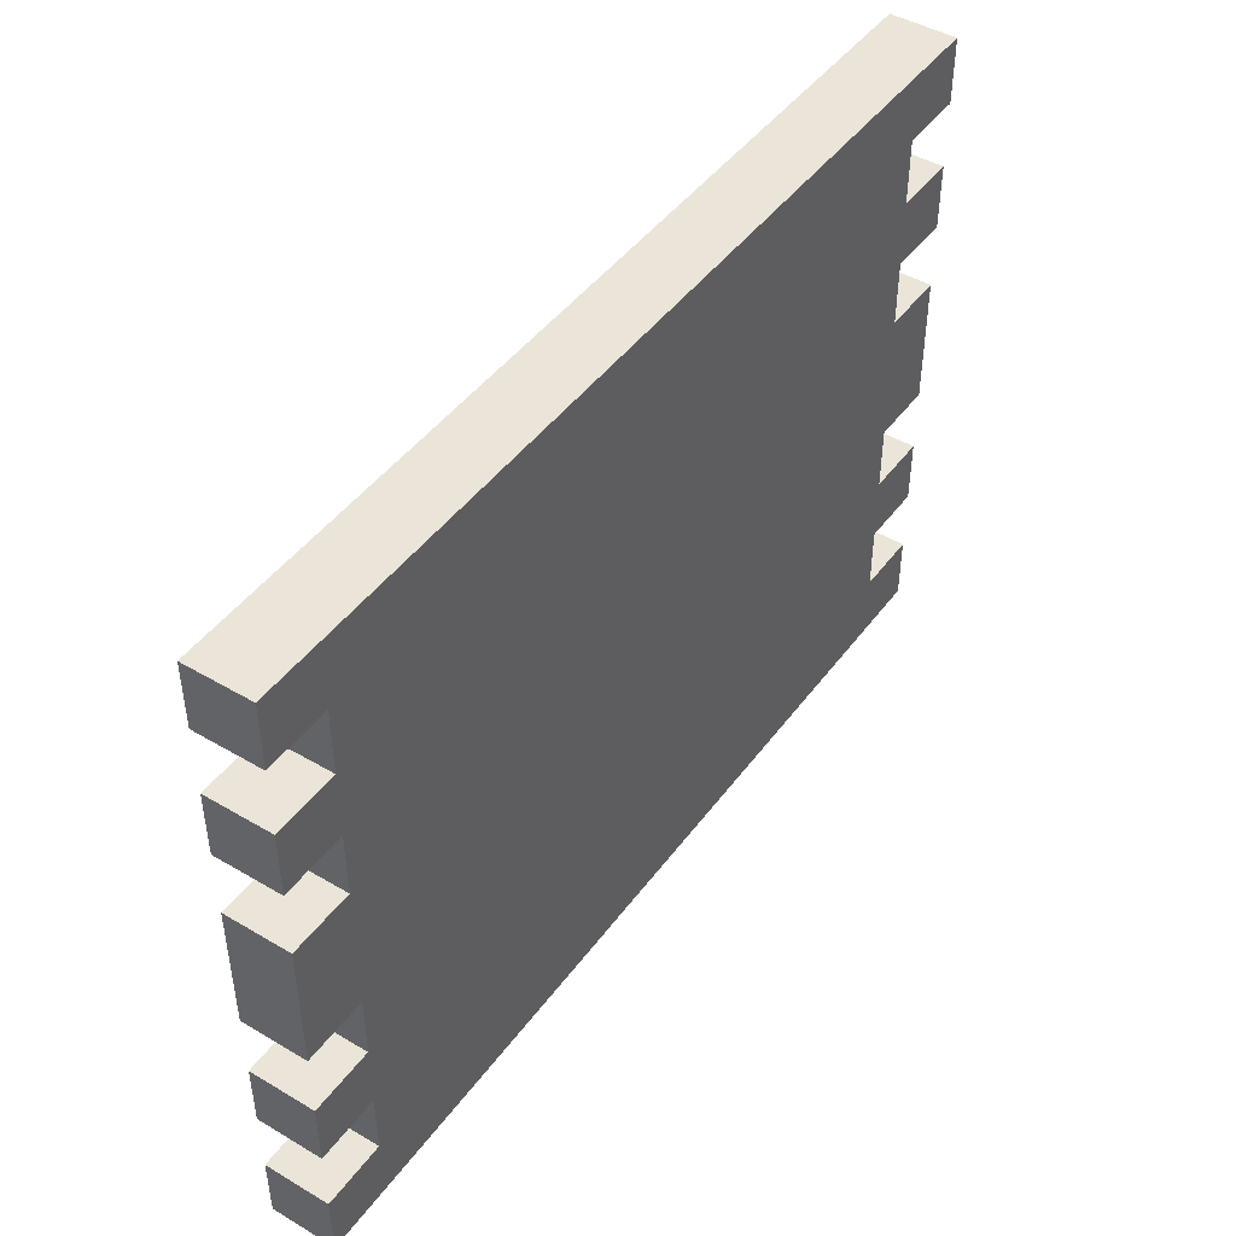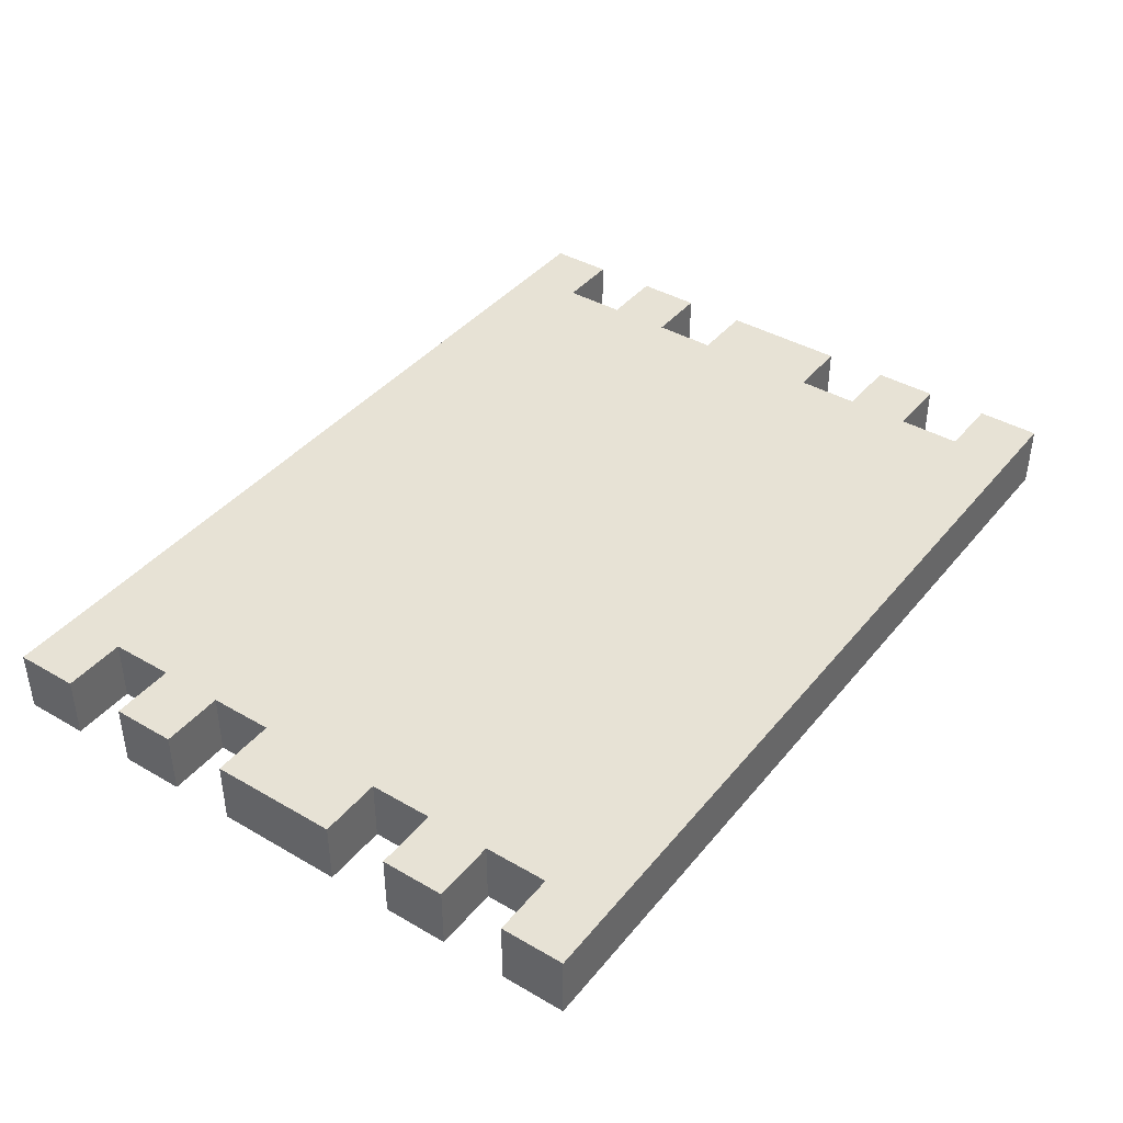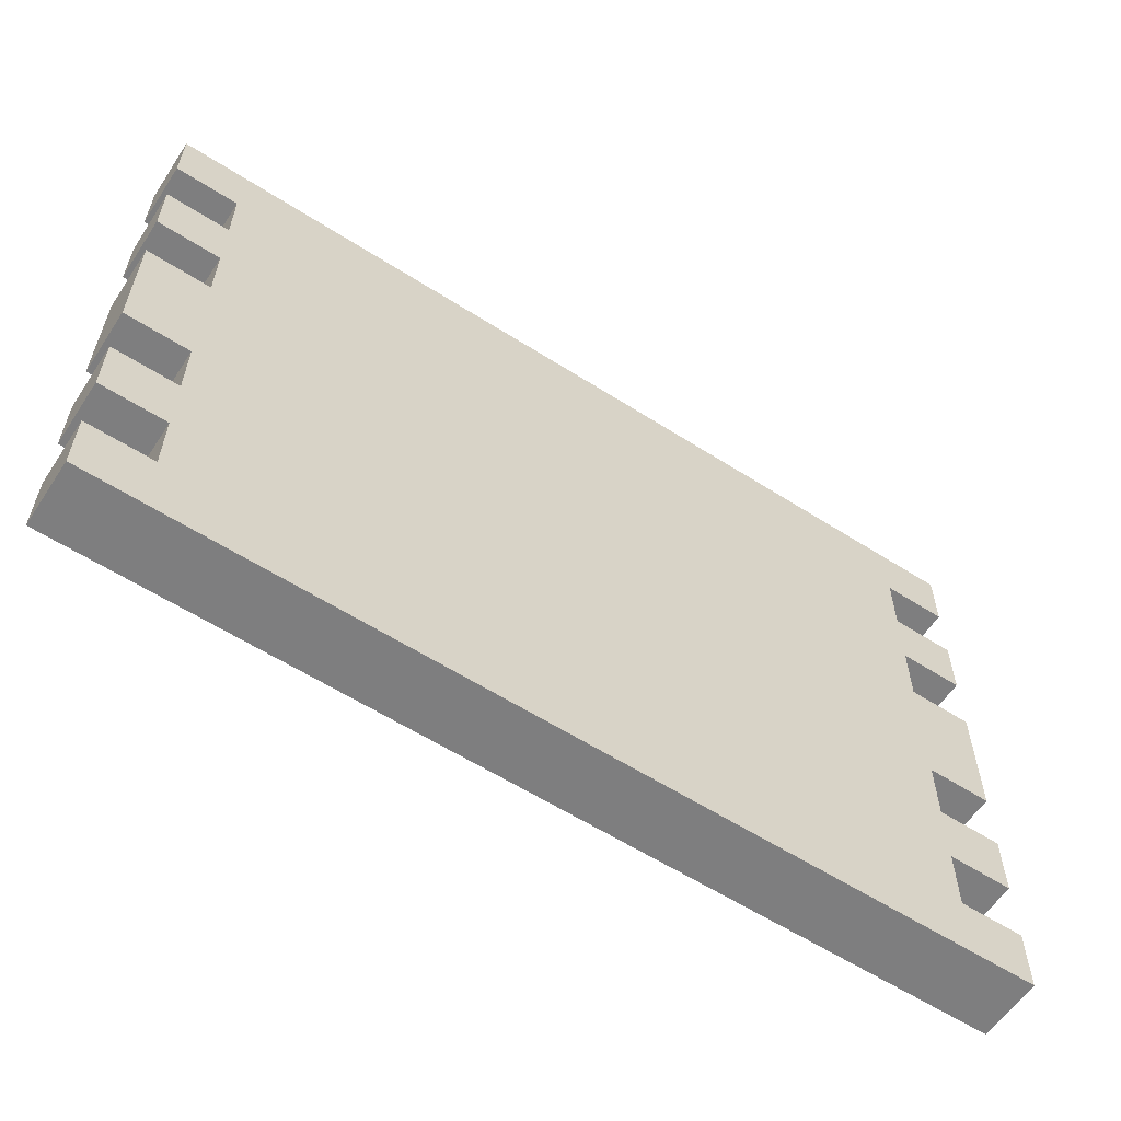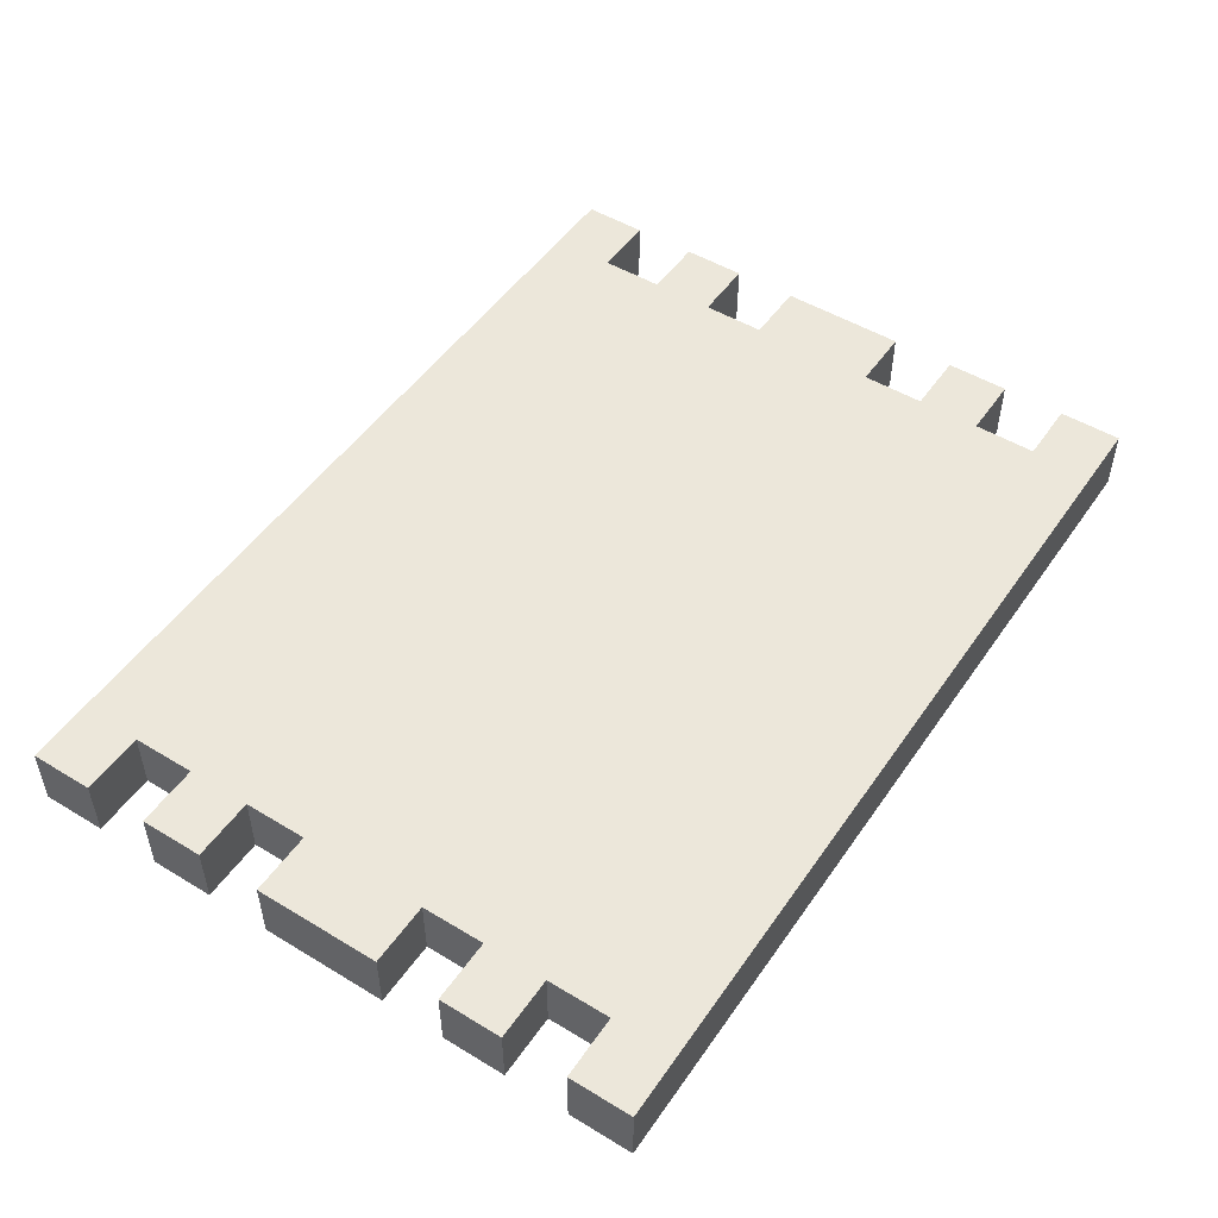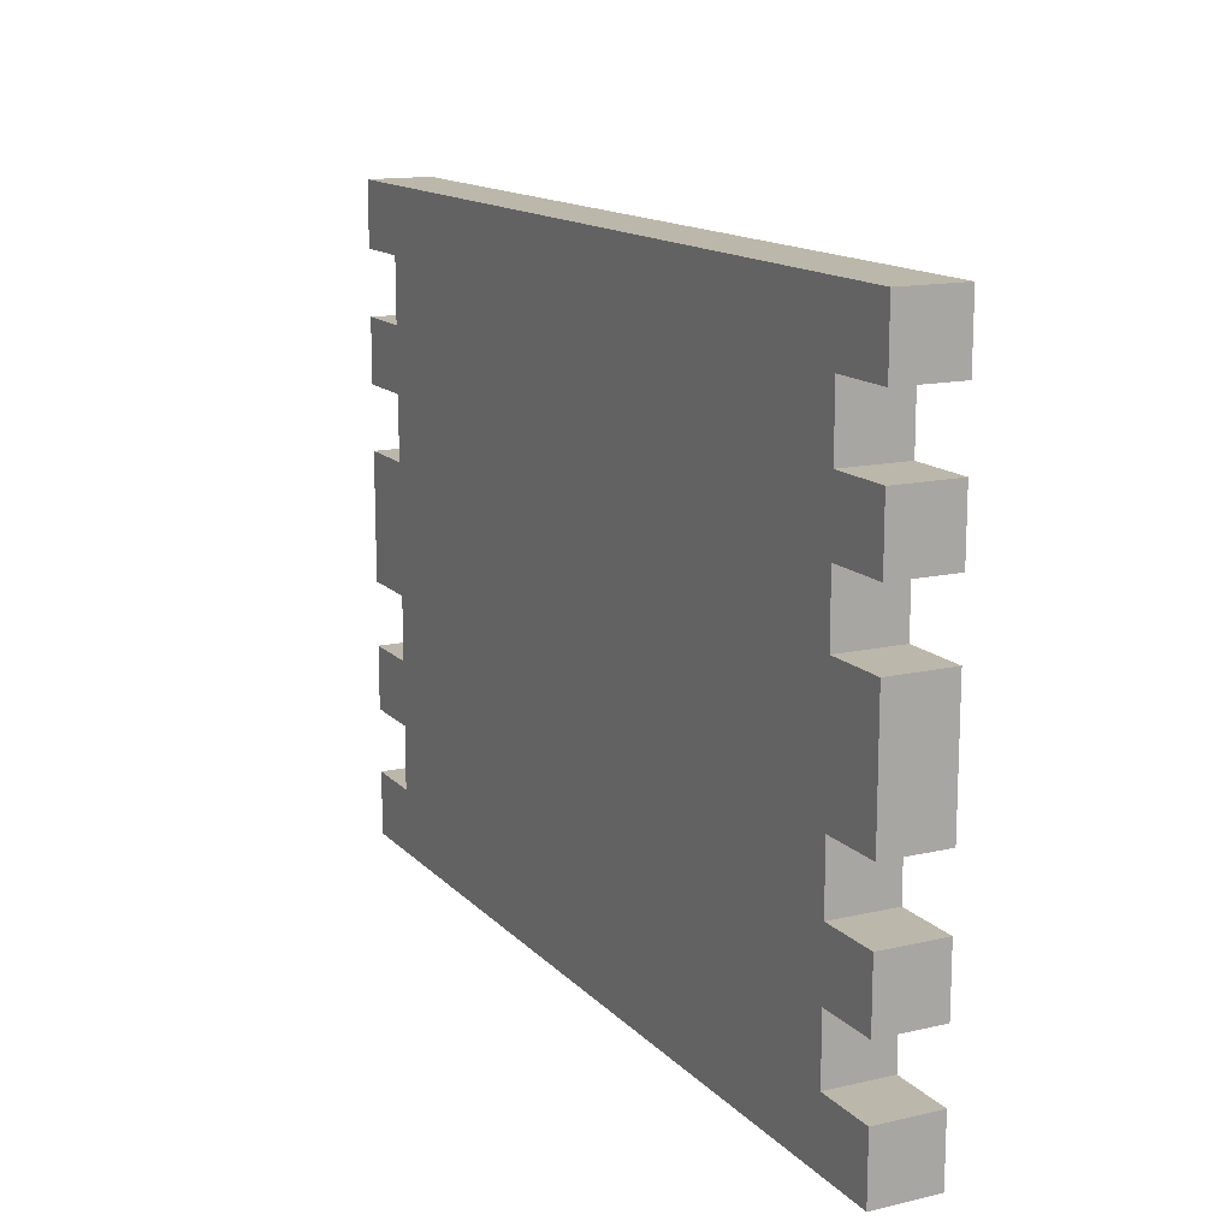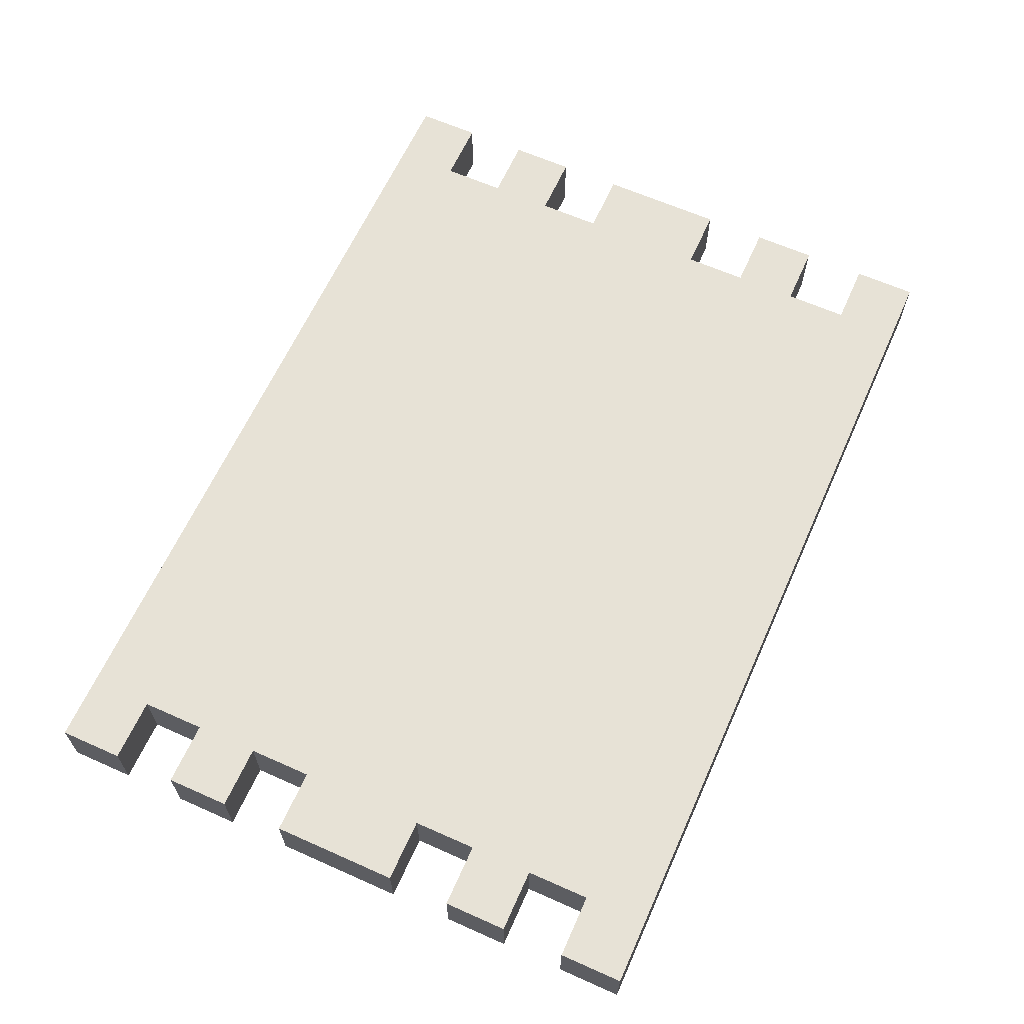
<metadata>
{"format":"obj","ext":"obj","renderer":"f3d","projection":"perspective","resolution":1024,"background":"white","views":[{"elev":45.5,"azim":-55.8,"up":"+Z"},{"elev":40.5,"azim":125.4,"up":"+Y"},{"elev":-59.4,"azim":146.7,"up":"+Z"},{"elev":50.3,"azim":123.5,"up":"+Y"},{"elev":14.3,"azim":63.2,"up":"+Z"},{"elev":63.7,"azim":-65.8,"up":"+Y"}]}
</metadata>
<code>
g carpet
v -7 0 5
v -7 0 4
v -7 0 3
v -7 0 2
v -7 0 1
v -7 0 -1
v -7 0 -2
v -7 0 -3
v -7 0 -4
v -7 0 -5
v -7 1 5
v -7 1 4
v -7 1 3
v -7 1 2
v -7 1 1
v -7 1 -1
v -7 1 -2
v -7 1 -3
v -7 1 -4
v -7 1 -5
v -6 0 4
v -6 0 3
v -6 0 2
v -6 0 1
v -6 0 -1
v -6 0 -2
v -6 0 -3
v -6 0 -4
v -6 1 4
v -6 1 3
v -6 1 2
v -6 1 1
v -6 1 -1
v -6 1 -2
v -6 1 -3
v -6 1 -4
v 6 0 4
v 6 0 3
v 6 0 2
v 6 0 1
v 6 0 -1
v 6 0 -2
v 6 0 -3
v 6 0 -4
v 6 1 4
v 6 1 3
v 6 1 2
v 6 1 1
v 6 1 -1
v 6 1 -2
v 6 1 -3
v 6 1 -4
v 7 0 5
v 7 0 4
v 7 0 3
v 7 0 2
v 7 0 1
v 7 0 -1
v 7 0 -2
v 7 0 -3
v 7 0 -4
v 7 0 -5
v 7 1 5
v 7 1 4
v 7 1 3
v 7 1 2
v 7 1 1
v 7 1 -1
v 7 1 -2
v 7 1 -3
v 7 1 -4
v 7 1 -5
v -7 0 5
v -7 1 5
v -6 0 5
v -6 1 5
v 6 0 5
v 6 1 5
v 7 0 5
v 7 1 5
v -7 0 3
v -7 1 3
v -6 0 3
v -6 1 3
v 6 0 3
v 6 1 3
v 7 0 3
v 7 1 3
v -7 0 1
v -7 1 1
v -6 0 1
v -6 1 1
v 6 0 1
v 6 1 1
v 7 0 1
v 7 1 1
v -7 0 -2
v -7 1 -2
v -6 0 -2
v -6 1 -2
v 6 0 -2
v 6 1 -2
v 7 0 -2
v 7 1 -2
v -7 0 -4
v -7 1 -4
v -6 0 -4
v -6 1 -4
v 6 0 -4
v 6 1 -4
v 7 0 -4
v 7 1 -4
v -7 0 4
v -7 1 4
v -6 0 4
v -6 1 4
v 6 0 4
v 6 1 4
v 7 0 4
v 7 1 4
v -7 0 2
v -7 1 2
v -6 0 2
v -6 1 2
v 6 0 2
v 6 1 2
v 7 0 2
v 7 1 2
v -7 0 -1
v -7 1 -1
v -6 0 -1
v -6 1 -1
v 6 0 -1
v 6 1 -1
v 7 0 -1
v 7 1 -1
v -7 0 -3
v -7 1 -3
v -6 0 -3
v -6 1 -3
v 6 0 -3
v 6 1 -3
v 7 0 -3
v 7 1 -3
v -7 0 -5
v -7 1 -5
v -6 0 -5
v -6 1 -5
v 6 0 -5
v 6 1 -5
v 7 0 -5
v 7 1 -5
v -7 0 5
v -6 0 5
v 6 0 5
v 7 0 5
v -7 0 4
v -6 0 4
v -5 0 4
v 5 0 4
v 6 0 4
v 7 0 4
v -7 0 3
v -6 0 3
v -4 0 3
v 4 0 3
v 6 0 3
v 7 0 3
v -7 0 2
v -6 0 2
v -3 0 2
v 3 0 2
v 6 0 2
v 7 0 2
v -7 0 1
v -6 0 1
v 6 0 1
v 7 0 1
v -7 0 -1
v -6 0 -1
v 6 0 -1
v 7 0 -1
v -7 0 -2
v -6 0 -2
v -3 0 -2
v 3 0 -2
v 6 0 -2
v 7 0 -2
v -7 0 -3
v -6 0 -3
v -4 0 -3
v 4 0 -3
v 6 0 -3
v 7 0 -3
v -7 0 -4
v -6 0 -4
v -5 0 -4
v 5 0 -4
v 6 0 -4
v 7 0 -4
v -7 0 -5
v -6 0 -5
v 6 0 -5
v 7 0 -5
v -7 1 5
v -6 1 5
v 6 1 5
v 7 1 5
v -7 1 4
v -6 1 4
v -5 1 4
v 5 1 4
v 6 1 4
v 7 1 4
v -7 1 3
v -6 1 3
v -4 1 3
v 4 1 3
v 6 1 3
v 7 1 3
v -7 1 2
v -6 1 2
v -3 1 2
v 3 1 2
v 6 1 2
v 7 1 2
v -7 1 1
v -6 1 1
v 6 1 1
v 7 1 1
v -7 1 -1
v -6 1 -1
v 6 1 -1
v 7 1 -1
v -7 1 -2
v -6 1 -2
v -3 1 -2
v 3 1 -2
v 6 1 -2
v 7 1 -2
v -7 1 -3
v -6 1 -3
v -4 1 -3
v 4 1 -3
v 6 1 -3
v 7 1 -3
v -7 1 -4
v -6 1 -4
v -5 1 -4
v 5 1 -4
v 6 1 -4
v 7 1 -4
v -7 1 -5
v -6 1 -5
v 6 1 -5
v 7 1 -5
f 11 2 1
f 12 2 11
f 13 4 3
f 14 4 13
f 15 6 5
f 16 6 15
f 17 8 7
f 18 8 17
f 19 10 9
f 20 10 19
f 29 22 21
f 30 22 29
f 31 24 23
f 32 24 31
f 33 26 25
f 34 26 33
f 35 28 27
f 36 28 35
f 37 38 45
f 45 38 46
f 39 40 47
f 47 40 48
f 41 42 49
f 49 42 50
f 43 44 51
f 51 44 52
f 53 54 63
f 63 54 64
f 55 56 65
f 65 56 66
f 57 58 67
f 67 58 68
f 59 60 69
f 69 60 70
f 61 62 71
f 71 62 72
f 75 74 73
f 76 74 75
f 77 76 75
f 78 76 77
f 79 78 77
f 80 78 79
f 83 82 81
f 84 82 83
f 87 86 85
f 88 86 87
f 91 90 89
f 92 90 91
f 95 94 93
f 96 94 95
f 99 98 97
f 100 98 99
f 103 102 101
f 104 102 103
f 107 106 105
f 108 106 107
f 111 110 109
f 112 110 111
f 113 114 115
f 115 114 116
f 117 118 119
f 119 118 120
f 121 122 123
f 123 122 124
f 125 126 127
f 127 126 128
f 129 130 131
f 131 130 132
f 133 134 135
f 135 134 136
f 137 138 139
f 139 138 140
f 141 142 143
f 143 142 144
f 145 146 147
f 147 146 148
f 147 148 149
f 149 148 150
f 149 150 151
f 151 150 152
f 157 154 153
f 158 155 154
f 158 154 157
f 159 155 158
f 160 155 159
f 161 156 155
f 161 155 160
f 162 156 161
f 164 159 158
f 165 160 159
f 166 160 165
f 167 161 160
f 169 164 163
f 170 159 164
f 170 164 169
f 171 166 165
f 172 166 171
f 173 168 167
f 173 167 160
f 174 168 173
f 176 159 170
f 177 173 160
f 179 176 175
f 180 159 176
f 180 176 179
f 181 178 177
f 181 177 160
f 182 178 181
f 184 159 180
f 185 172 171
f 185 171 165
f 186 166 172
f 186 172 185
f 187 181 160
f 189 184 183
f 190 159 184
f 190 184 189
f 191 185 165
f 191 165 159
f 191 186 185
f 192 160 166
f 192 186 191
f 192 166 186
f 193 187 160
f 193 188 187
f 194 188 193
f 196 159 190
f 197 191 159
f 197 192 191
f 197 159 196
f 198 193 160
f 198 192 197
f 198 160 192
f 199 193 198
f 201 196 195
f 202 197 196
f 202 196 201
f 202 198 197
f 202 199 198
f 203 200 199
f 203 199 202
f 204 200 203
f 205 206 209
f 206 207 210
f 209 206 210
f 210 207 211
f 211 207 212
f 207 208 213
f 212 207 213
f 213 208 214
f 210 211 216
f 211 212 217
f 217 212 218
f 212 213 219
f 215 216 221
f 216 211 222
f 221 216 222
f 217 218 223
f 223 218 224
f 219 220 225
f 212 219 225
f 225 220 226
f 222 211 228
f 212 225 229
f 227 228 231
f 228 211 232
f 231 228 232
f 229 230 233
f 212 229 233
f 233 230 234
f 232 211 236
f 223 224 237
f 217 223 237
f 224 218 238
f 237 224 238
f 212 233 239
f 235 236 241
f 236 211 242
f 241 236 242
f 217 237 243
f 211 217 243
f 237 238 243
f 218 212 244
f 243 238 244
f 238 218 244
f 212 239 245
f 239 240 245
f 245 240 246
f 242 211 248
f 211 243 249
f 243 244 249
f 248 211 249
f 212 245 250
f 249 244 250
f 244 212 250
f 250 245 251
f 247 248 253
f 248 249 254
f 253 248 254
f 249 250 254
f 250 251 254
f 251 252 255
f 254 251 255
f 255 252 256

</code>
